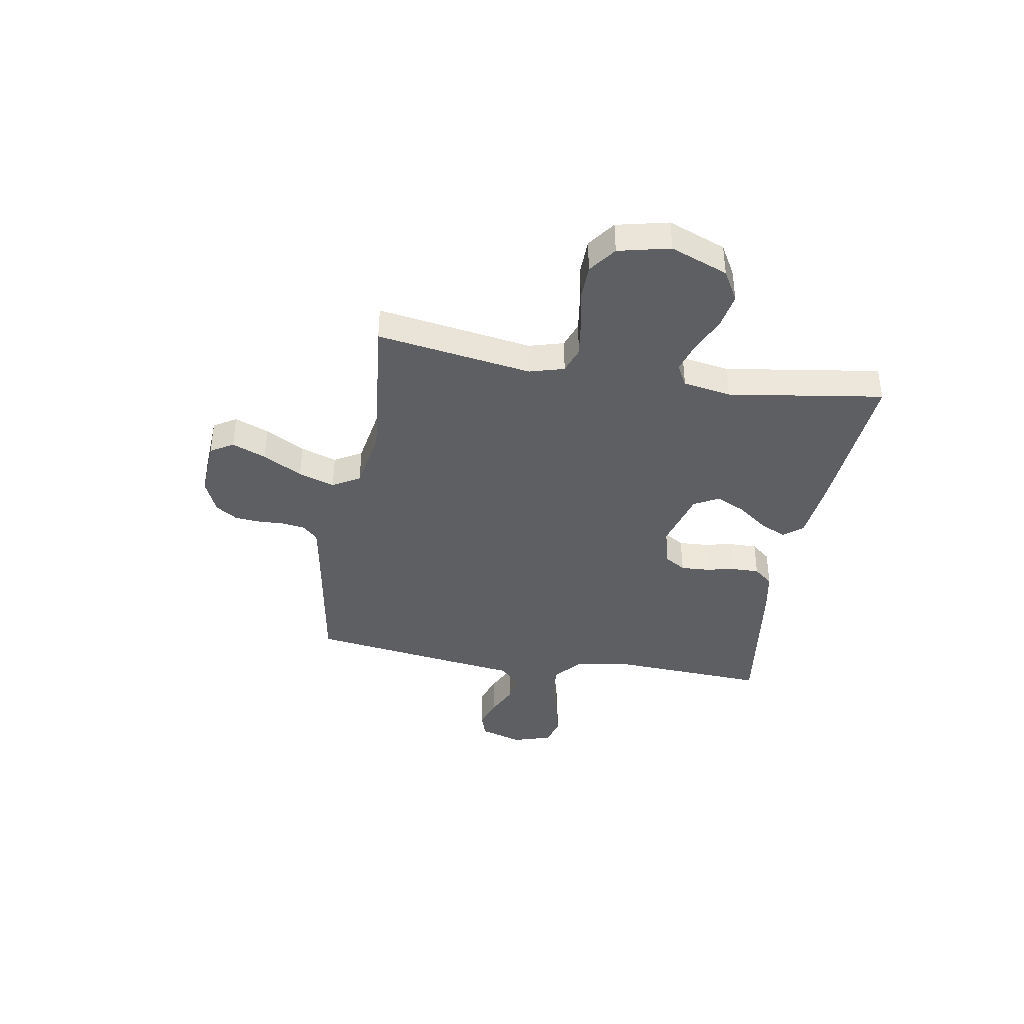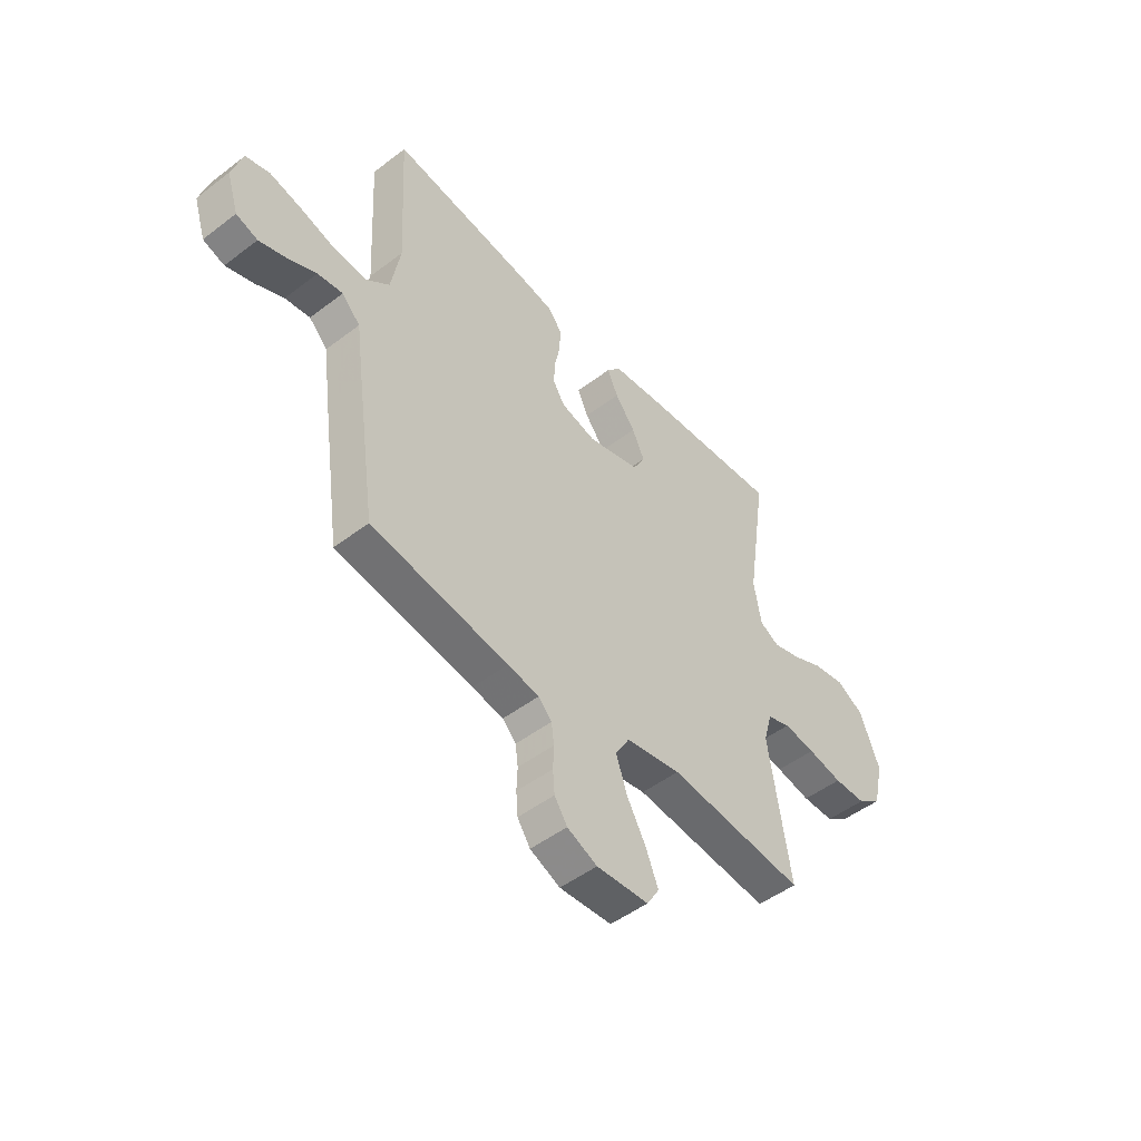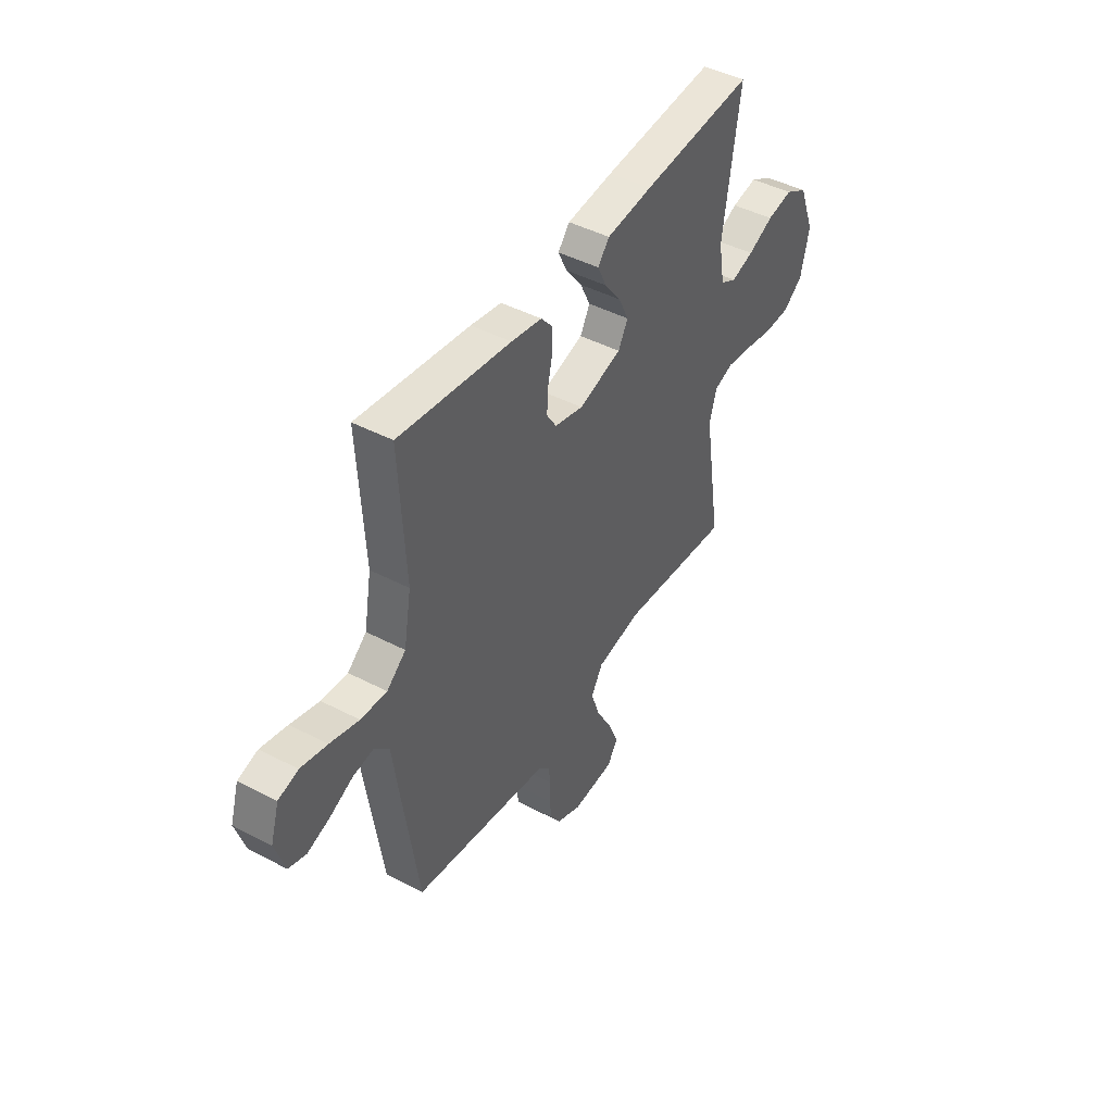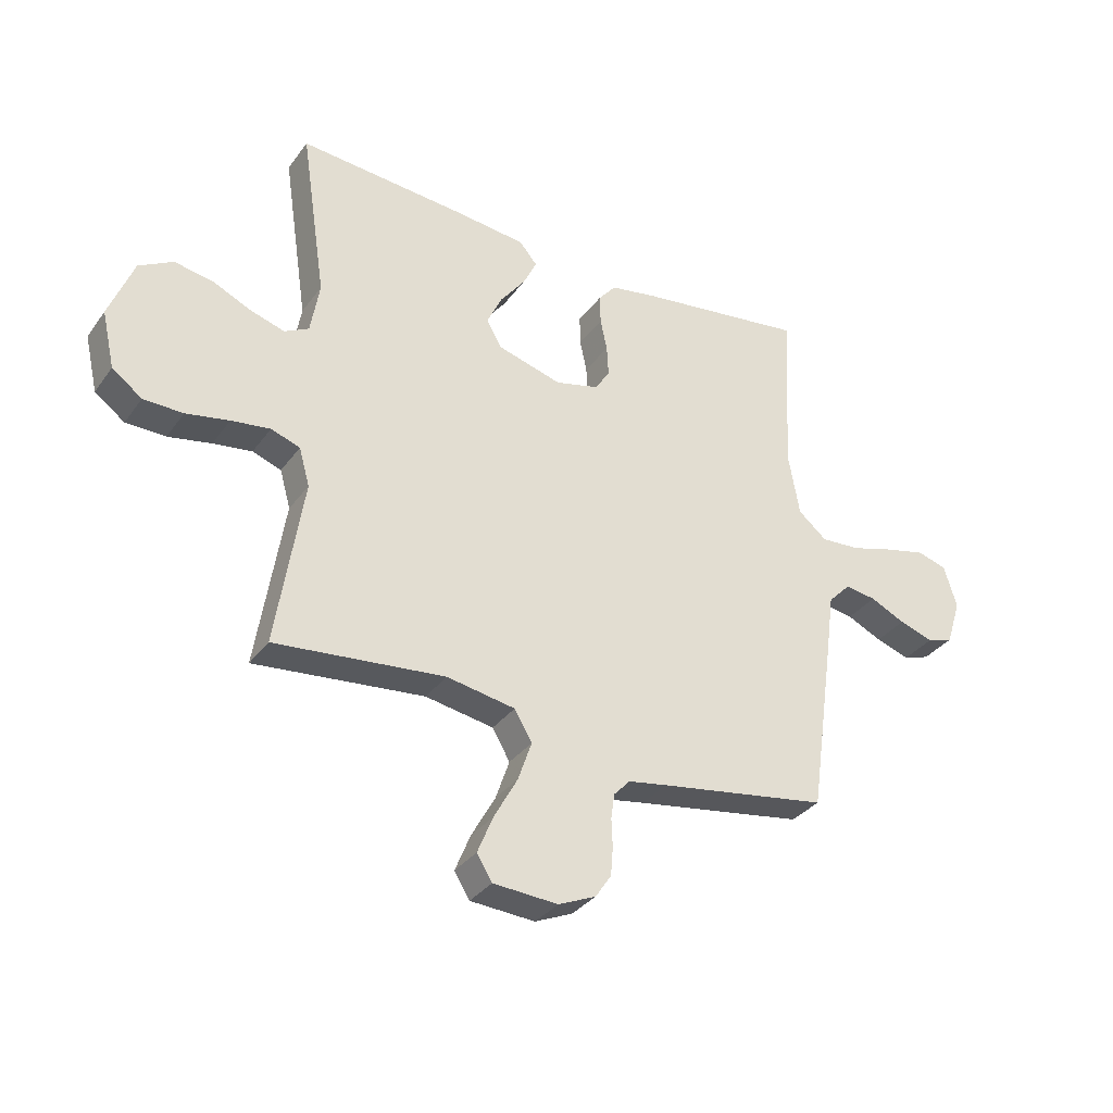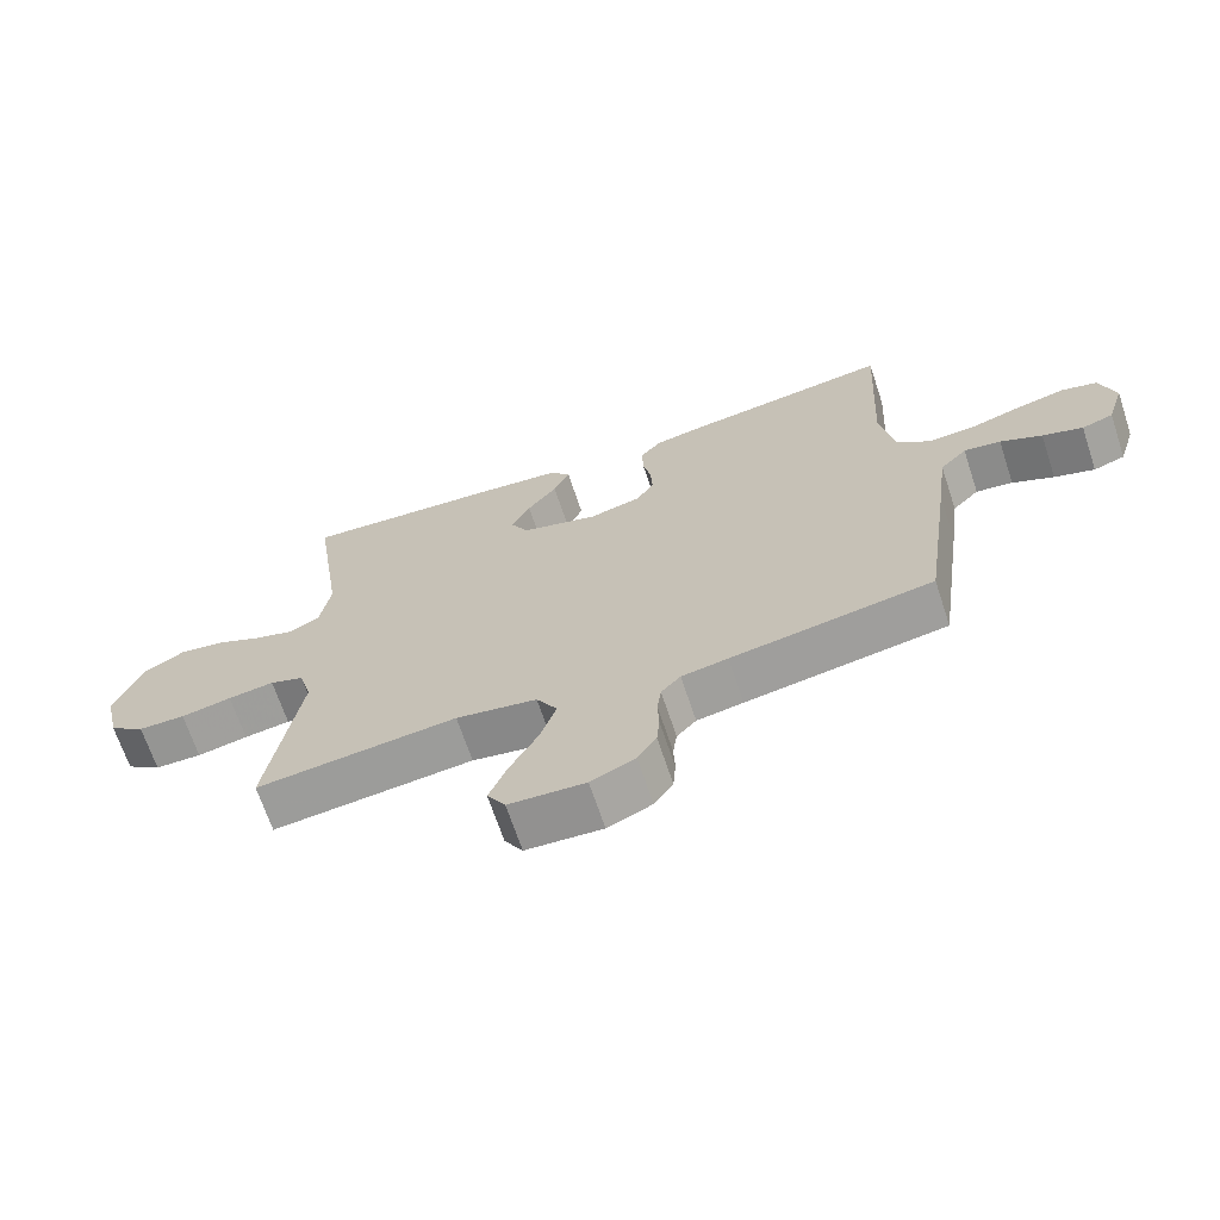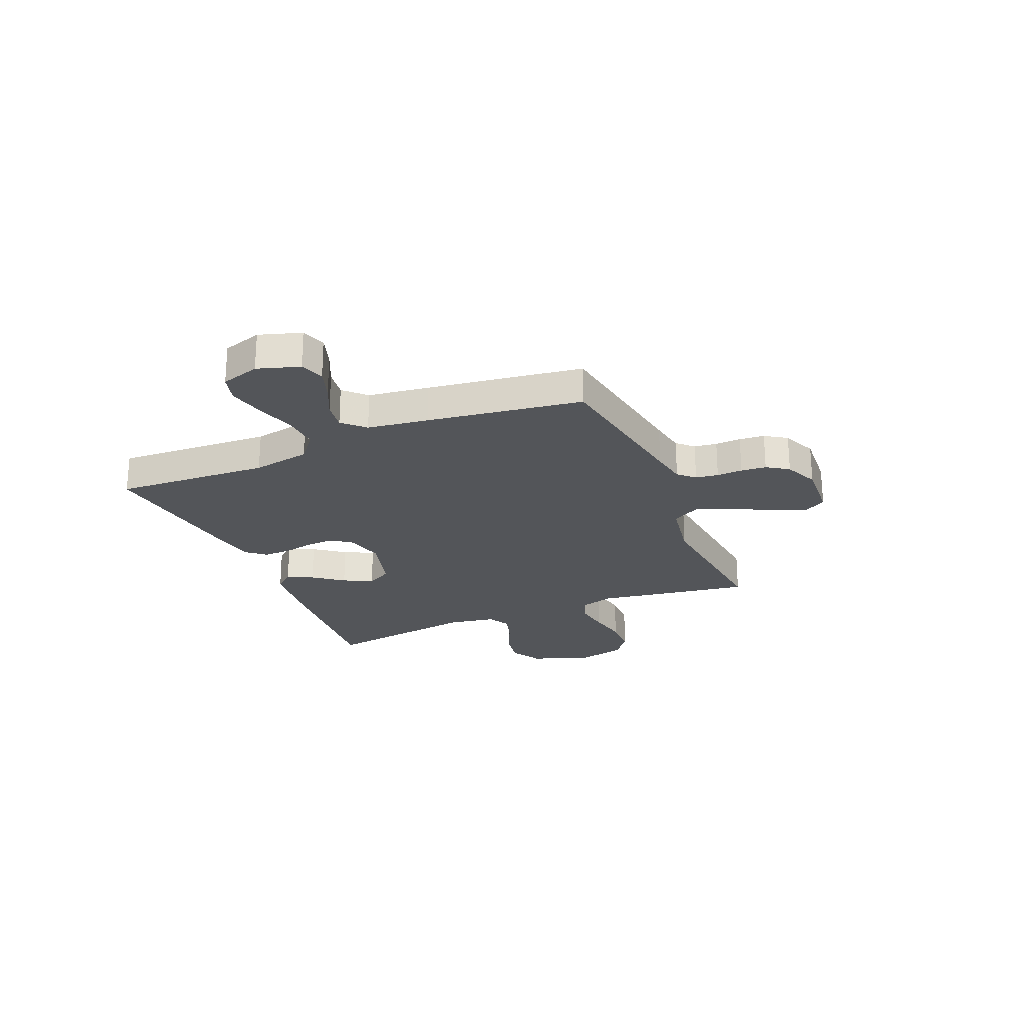
<metadata>
{"format":"obj","ext":"obj","renderer":"f3d","projection":"perspective","resolution":1024,"background":"white","views":[{"elev":-39.5,"azim":-99.7,"up":"+Y"},{"elev":-49.0,"azim":130.3,"up":"+Z"},{"elev":45.0,"azim":121.2,"up":"+Z"},{"elev":-33.5,"azim":-30.6,"up":"+Z"},{"elev":-67.7,"azim":18.4,"up":"+Z"},{"elev":-24.2,"azim":112.8,"up":"+Y"}]}
</metadata>
<code>
v -0.5 0.07 -0.5
v -0.453 0.07 -0.2
v -0.472 0.07 -0.133
v -0.523 0.07 -0.115
v -0.592 0.07 -0.125
v -0.668 0.07 -0.14
v -0.738 0.07 -0.139
v -0.791 0.07 -0.1
v -0.814 0.07 0
v -0.771 0.07 0.111
v -0.711 0.07 0.145
v -0.642 0.07 0.133
v -0.574 0.07 0.102
v -0.514 0.07 0.084
v -0.471 0.07 0.107
v -0.455 0.07 0.2
v -0.5 0.07 0.5
v -0.2 0.07 0.477
v -0.077 0.07 0.464
v -0.046 0.07 0.427
v -0.07 0.07 0.376
v -0.114 0.07 0.318
v -0.141 0.07 0.261
v -0.115 0.07 0.213
v 0 0.07 0.181
v 0.077 0.07 0.201
v 0.103 0.07 0.242
v 0.1 0.07 0.296
v 0.088 0.07 0.353
v 0.087 0.07 0.406
v 0.118 0.07 0.443
v 0.2 0.07 0.458
v 0.5 0.07 0.5
v 0.484 0.07 0.2
v 0.504 0.07 0.087
v 0.555 0.07 0.045
v 0.625 0.07 0.05
v 0.702 0.07 0.073
v 0.773 0.07 0.09
v 0.826 0.07 0.075
v 0.849 0.07 0
v 0.823 0.07 -0.082
v 0.776 0.07 -0.098
v 0.716 0.07 -0.078
v 0.654 0.07 -0.049
v 0.599 0.07 -0.041
v 0.559 0.07 -0.082
v 0.543 0.07 -0.2
v 0.5 0.07 -0.5
v 0.2 0.07 -0.549
v 0.131 0.07 -0.561
v 0.102 0.07 -0.592
v 0.096 0.07 -0.636
v 0.098 0.07 -0.686
v 0.094 0.07 -0.735
v 0.066 0.07 -0.777
v 0 0.07 -0.806
v -0.114 0.07 -0.799
v -0.141 0.07 -0.755
v -0.114 0.07 -0.689
v -0.072 0.07 -0.613
v -0.048 0.07 -0.543
v -0.079 0.07 -0.49
v -0.2 0.07 -0.469
v -0.5 0 -0.5
v -0.453 0 -0.2
v -0.472 0 -0.133
v -0.523 0 -0.115
v -0.592 0 -0.125
v -0.668 0 -0.14
v -0.738 0 -0.139
v -0.791 0 -0.1
v -0.814 0 0
v -0.771 0 0.111
v -0.711 0 0.145
v -0.642 0 0.133
v -0.574 0 0.102
v -0.514 0 0.084
v -0.471 0 0.107
v -0.455 0 0.2
v -0.5 0 0.5
v -0.2 0 0.477
v -0.077 0 0.464
v -0.046 0 0.427
v -0.07 0 0.376
v -0.114 0 0.318
v -0.141 0 0.261
v -0.115 0 0.213
v 0 0 0.181
v 0.077 0 0.201
v 0.103 0 0.242
v 0.1 0 0.296
v 0.088 0 0.353
v 0.087 0 0.406
v 0.118 0 0.443
v 0.2 0 0.458
v 0.5 0 0.5
v 0.484 0 0.2
v 0.504 0 0.087
v 0.555 0 0.045
v 0.625 0 0.05
v 0.702 0 0.073
v 0.773 0 0.09
v 0.826 0 0.075
v 0.849 0 0
v 0.823 0 -0.082
v 0.776 0 -0.098
v 0.716 0 -0.078
v 0.654 0 -0.049
v 0.599 0 -0.041
v 0.559 0 -0.082
v 0.543 0 -0.2
v 0.5 0 -0.5
v 0.2 0 -0.549
v 0.131 0 -0.561
v 0.102 0 -0.592
v 0.096 0 -0.636
v 0.098 0 -0.686
v 0.094 0 -0.735
v 0.066 0 -0.777
v 0 0 -0.806
v -0.114 0 -0.799
v -0.141 0 -0.755
v -0.114 0 -0.689
v -0.072 0 -0.613
v -0.048 0 -0.543
v -0.079 0 -0.49
v -0.2 0 -0.469
f 58 59 60 61
f 58 61 62
f 57 58 62
f 56 57 62
f 53 54 55 56
f 52 53 56 62
f 51 52 62 63
f 47 48 49 50
f 47 50 51 63
f 42 43 44 45
f 40 41 42 45
f 40 45 46
f 37 38 39 40
f 37 40 46
f 36 37 46 47
f 31 32 33 34
f 31 34 35
f 28 29 30 31
f 27 28 31 35
f 26 27 35 36
f 19 20 21 22
f 19 22 23
f 16 17 18 19
f 15 16 19 23
f 14 15 23 24
f 10 11 12 13
f 10 13 14
f 9 10 14
f 8 9 14
f 5 6 7 8
f 4 5 8 14
f 3 4 14 24
f 64 1 2
f 25 26 36 47
f 25 47 63 64
f 24 25 64
f 2 3 24 64
f 125 124 123 122
f 126 125 122
f 126 122 121
f 126 121 120
f 120 119 118 117
f 126 120 117 116
f 127 126 116 115
f 114 113 112 111
f 127 115 114 111
f 109 108 107 106
f 109 106 105 104
f 110 109 104
f 104 103 102 101
f 110 104 101
f 111 110 101 100
f 98 97 96 95
f 99 98 95
f 95 94 93 92
f 99 95 92 91
f 100 99 91 90
f 86 85 84 83
f 87 86 83
f 83 82 81 80
f 87 83 80 79
f 88 87 79 78
f 77 76 75 74
f 78 77 74
f 78 74 73
f 78 73 72
f 72 71 70 69
f 78 72 69 68
f 88 78 68 67
f 66 65 128
f 111 100 90 89
f 128 127 111 89
f 128 89 88
f 128 88 67 66
f 1 65 66 2
f 2 66 67 3
f 3 67 68 4
f 4 68 69 5
f 5 69 70 6
f 6 70 71 7
f 7 71 72 8
f 8 72 73 9
f 9 73 74 10
f 10 74 75 11
f 11 75 76 12
f 12 76 77 13
f 13 77 78 14
f 14 78 79 15
f 15 79 80 16
f 16 80 81 17
f 17 81 82 18
f 18 82 83 19
f 19 83 84 20
f 20 84 85 21
f 21 85 86 22
f 22 86 87 23
f 23 87 88 24
f 24 88 89 25
f 25 89 90 26
f 26 90 91 27
f 27 91 92 28
f 28 92 93 29
f 29 93 94 30
f 30 94 95 31
f 31 95 96 32
f 32 96 97 33
f 33 97 98 34
f 34 98 99 35
f 35 99 100 36
f 36 100 101 37
f 37 101 102 38
f 38 102 103 39
f 39 103 104 40
f 40 104 105 41
f 41 105 106 42
f 42 106 107 43
f 43 107 108 44
f 44 108 109 45
f 45 109 110 46
f 46 110 111 47
f 47 111 112 48
f 48 112 113 49
f 49 113 114 50
f 50 114 115 51
f 51 115 116 52
f 52 116 117 53
f 53 117 118 54
f 54 118 119 55
f 55 119 120 56
f 56 120 121 57
f 57 121 122 58
f 58 122 123 59
f 59 123 124 60
f 60 124 125 61
f 61 125 126 62
f 62 126 127 63
f 63 127 128 64
f 64 128 65 1

</code>
